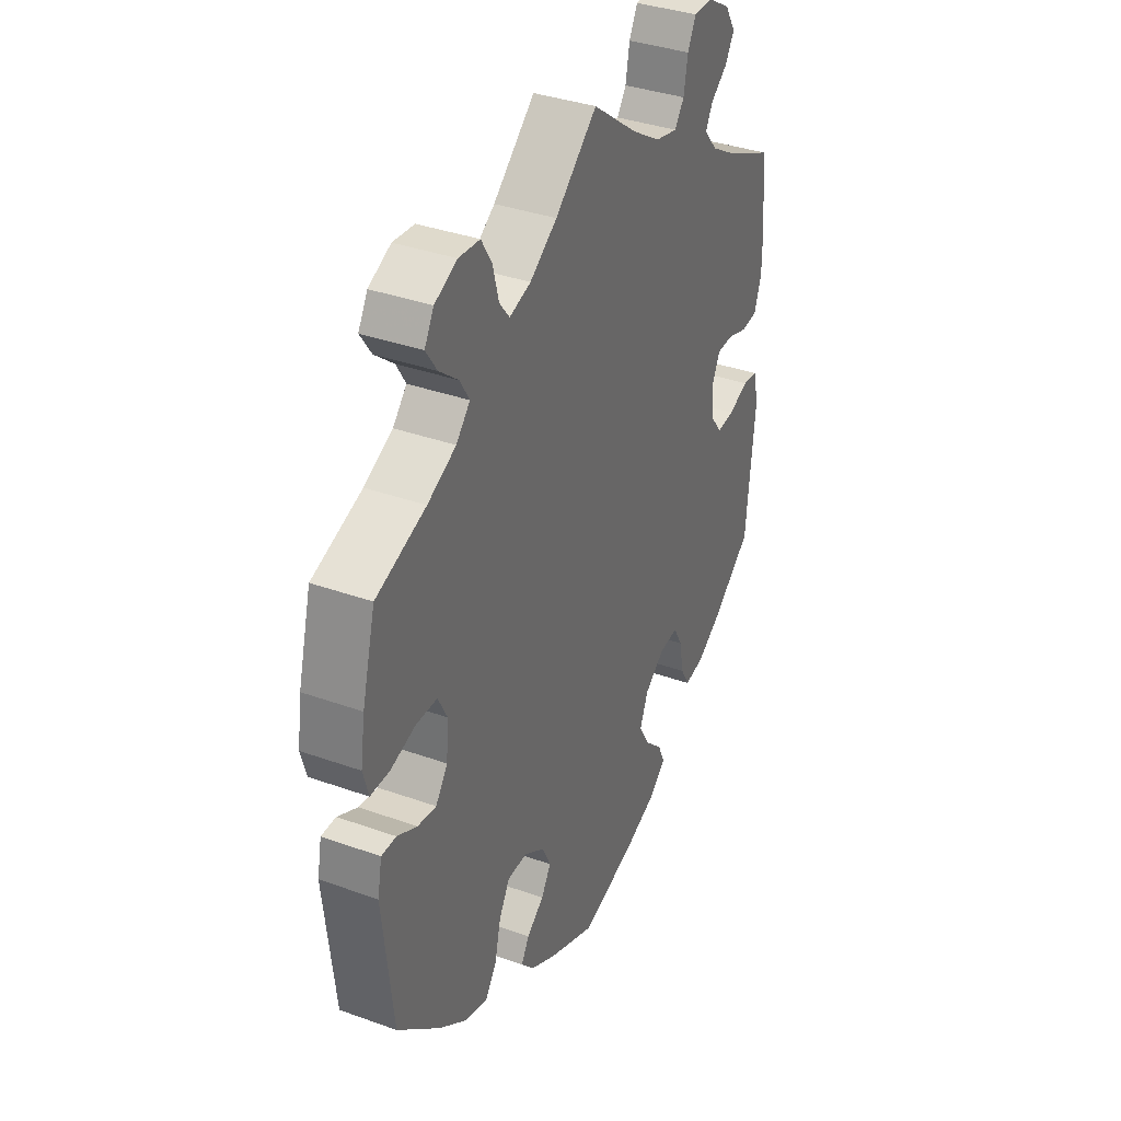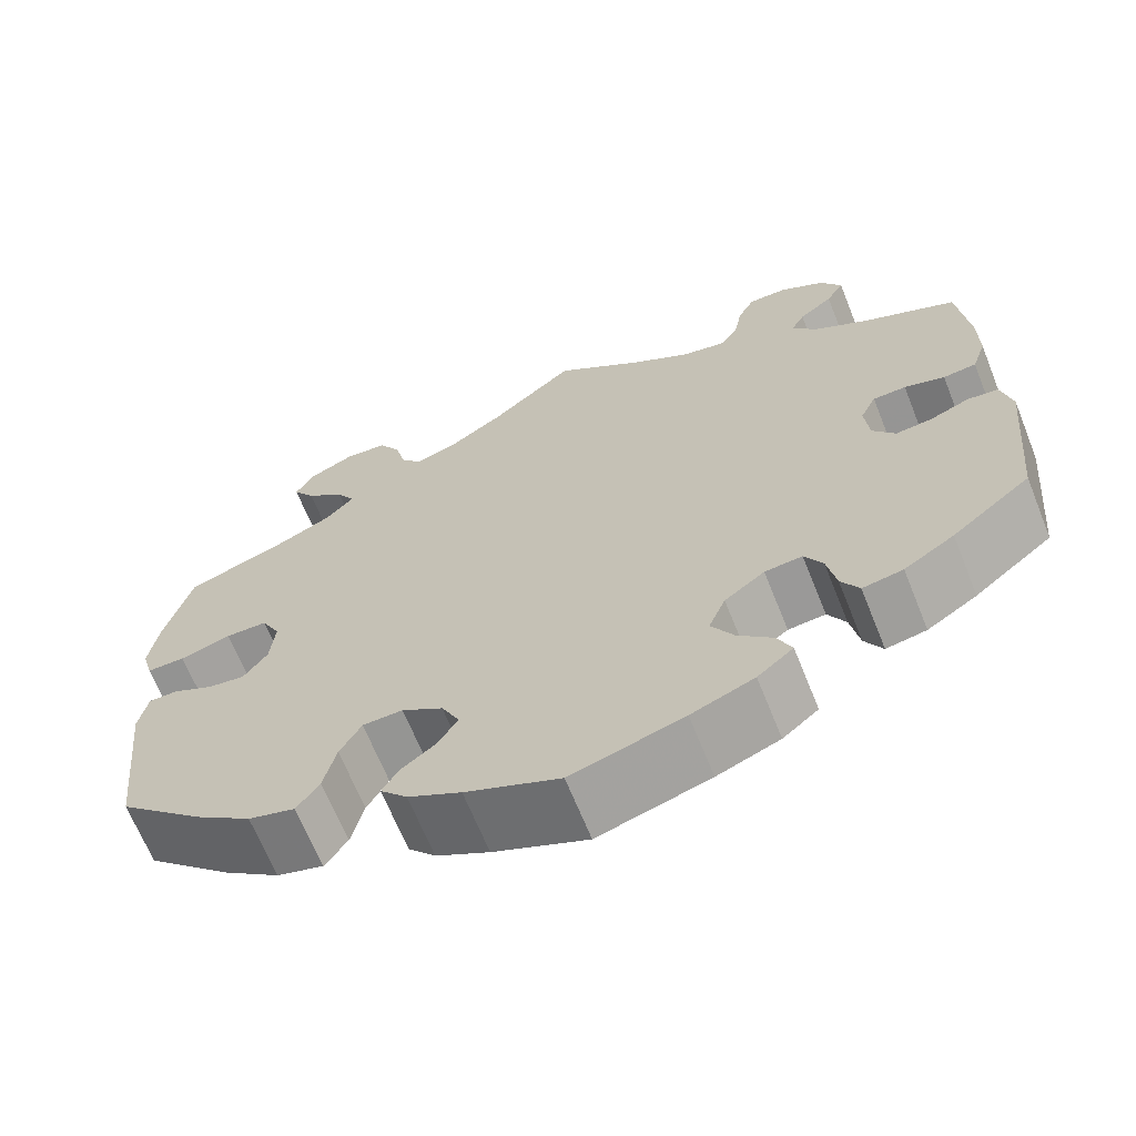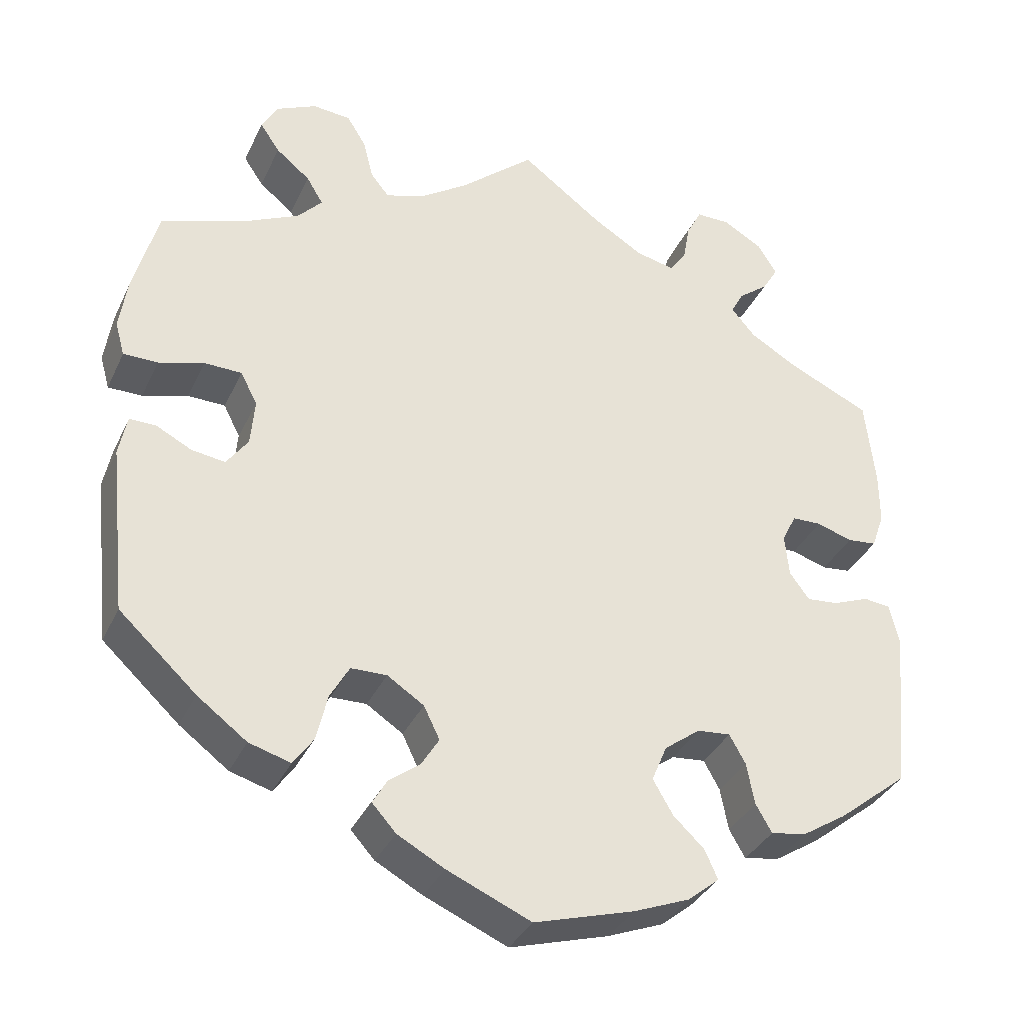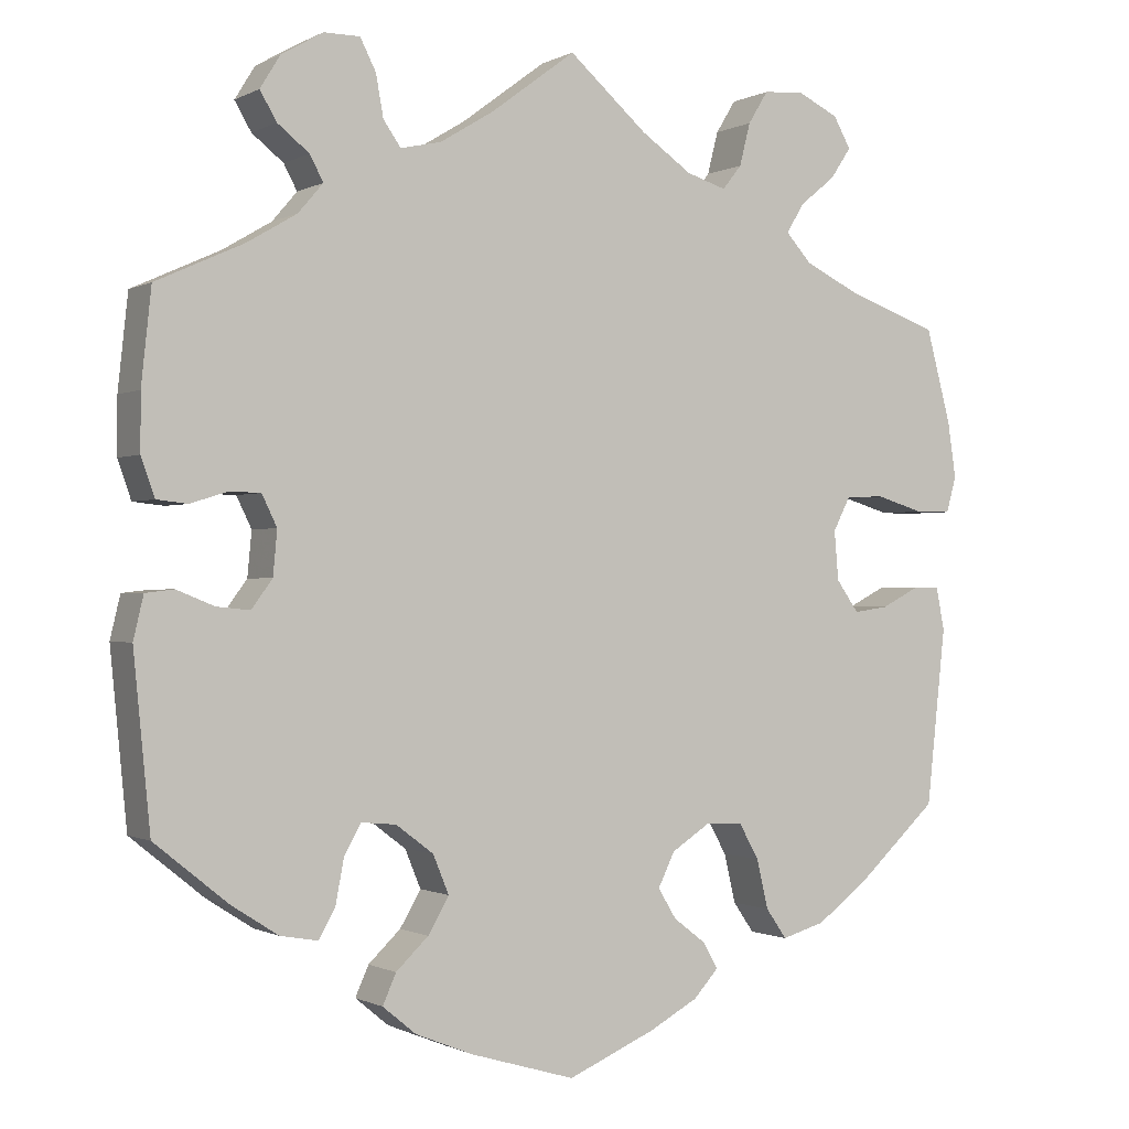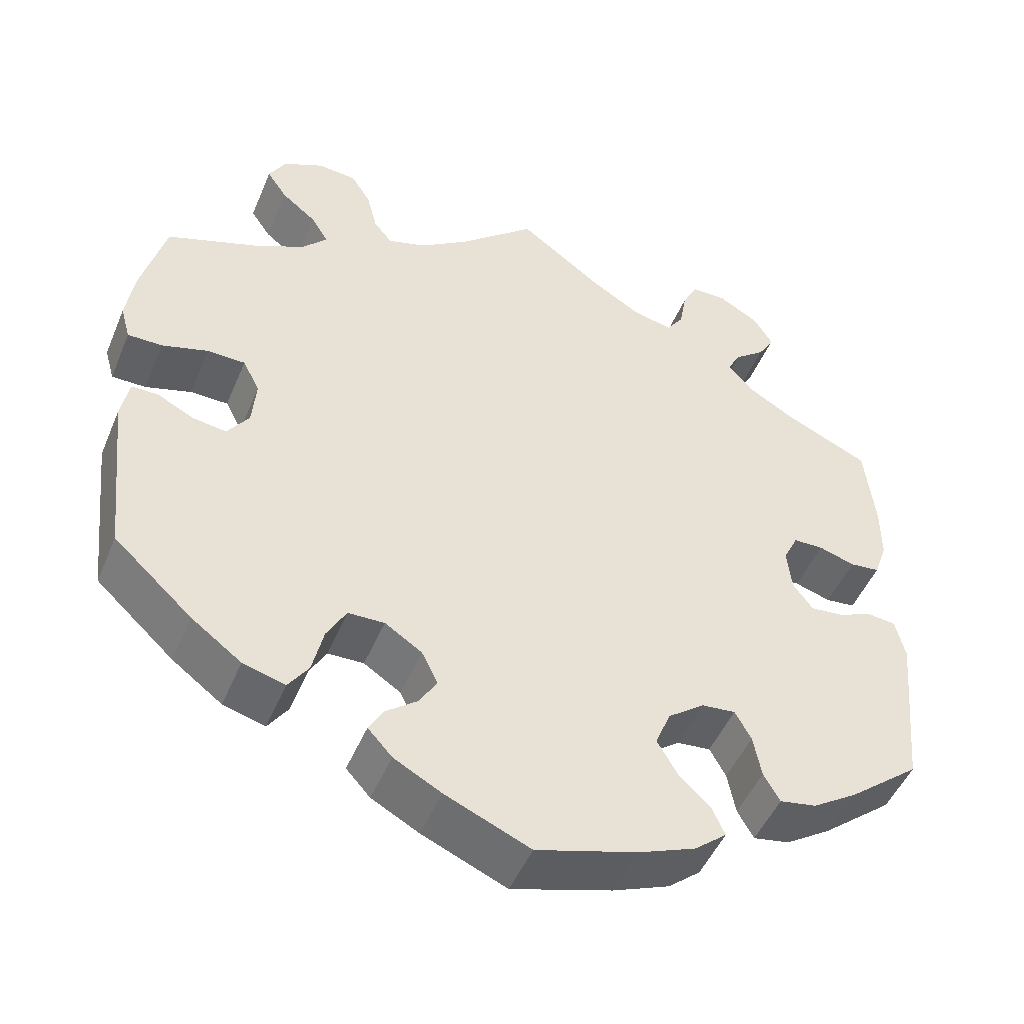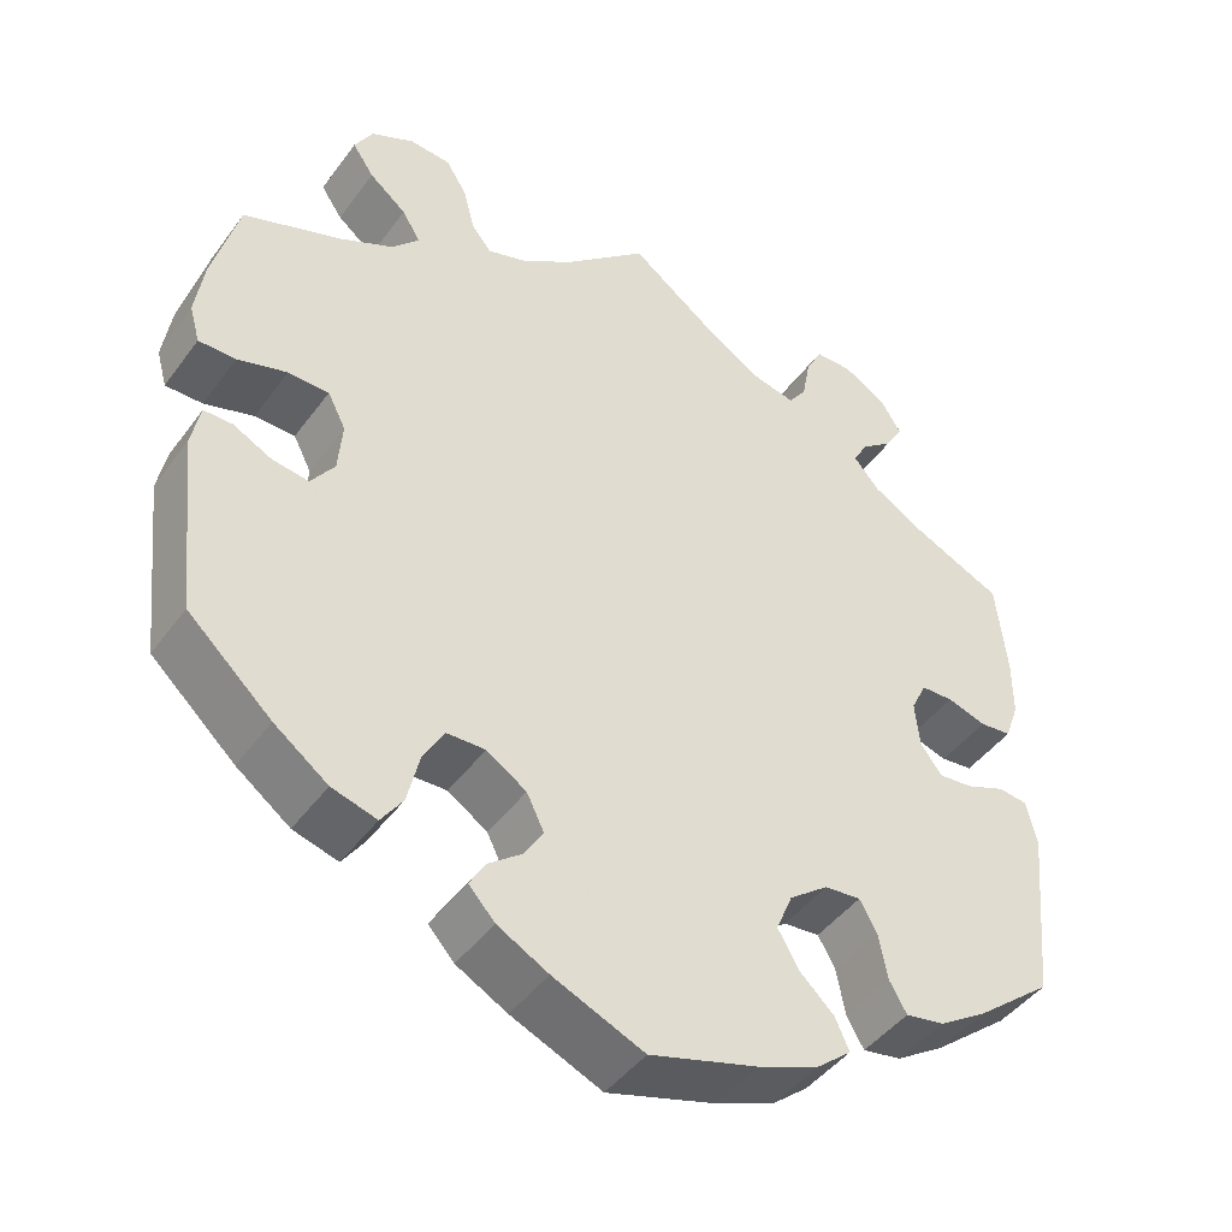
<metadata>
{"format":"obj","ext":"obj","renderer":"f3d","projection":"perspective","resolution":1024,"background":"white","views":[{"elev":36.3,"azim":-64.9,"up":"+Z"},{"elev":-66.7,"azim":21.9,"up":"+Z"},{"elev":-35.3,"azim":-22.7,"up":"+Z"},{"elev":-0.7,"azim":150.6,"up":"+Z"},{"elev":-48.5,"azim":-22.2,"up":"+Z"},{"elev":-44.7,"azim":-33.8,"up":"+Z"}]}
</metadata>
<code>
v -0.523 0.07 -0.077
v -0.513 0.07 -0.026
v -0.48 0.07 -0.026
v -0.435 0.07 -0.049
v -0.393 0.07 -0.055
v -0.366 0.07 -0.017
v -0.361 0.07 0.042
v -0.382 0.07 0.083
v -0.429 0.07 0.084
v -0.486 0.07 0.067
v -0.529 0.07 0.067
v -0.541 0.07 0.11
v -0.531 0.07 0.177
v -0.501 0.07 0.289
v -0.389 0.07 0.329
v -0.325 0.07 0.36
v -0.294 0.07 0.394
v -0.315 0.07 0.429
v -0.358 0.07 0.464
v -0.383 0.07 0.501
v -0.362 0.07 0.538
v -0.312 0.07 0.562
v -0.264 0.07 0.558
v -0.24 0.07 0.519
v -0.227 0.07 0.468
v -0.204 0.07 0.439
v -0.156 0.07 0.454
v -0.095 0.07 0.496
v -0.001 0.07 0.578
v 0.101 0.07 0.502
v 0.165 0.07 0.463
v 0.214 0.07 0.452
v 0.235 0.07 0.482
v 0.244 0.07 0.532
v 0.263 0.07 0.569
v 0.306 0.07 0.569
v 0.356 0.07 0.54
v 0.38 0.07 0.501
v 0.36 0.07 0.467
v 0.322 0.07 0.437
v 0.306 0.07 0.407
v 0.336 0.07 0.372
v 0.395 0.07 0.337
v 0.5 0.07 0.289
v 0.512 0.07 0.177
v 0.512 0.07 0.11
v 0.496 0.07 0.064
v 0.459 0.07 0.06
v 0.414 0.07 0.074
v 0.377 0.07 0.073
v 0.359 0.07 0.036
v 0.364 0.07 -0.017
v 0.389 0.07 -0.051
v 0.429 0.07 -0.047
v 0.474 0.07 -0.029
v 0.508 0.07 -0.033
v 0.52 0.07 -0.084
v 0.5 0.07 -0.289
v 0.412 0.07 -0.36
v 0.356 0.07 -0.396
v 0.311 0.07 -0.404
v 0.291 0.07 -0.369
v 0.281 0.07 -0.316
v 0.261 0.07 -0.28
v 0.219 0.07 -0.284
v 0.174 0.07 -0.318
v 0.155 0.07 -0.364
v 0.18 0.07 -0.407
v 0.219 0.07 -0.444
v 0.235 0.07 -0.48
v 0.195 0.07 -0.513
v 0.125 0.07 -0.541
v 0 0.07 -0.578
v -0.105 0.07 -0.533
v -0.164 0.07 -0.501
v -0.194 0.07 -0.468
v -0.176 0.07 -0.437
v -0.137 0.07 -0.407
v -0.115 0.07 -0.371
v -0.135 0.07 -0.33
v -0.181 0.07 -0.3
v -0.226 0.07 -0.301
v -0.25 0.07 -0.344
v -0.264 0.07 -0.403
v -0.289 0.07 -0.439
v -0.341 0.07 -0.424
v -0.403 0.07 -0.378
v -0.5 0.07 -0.289
v -0.523 0 -0.077
v -0.513 0 -0.026
v -0.48 0 -0.026
v -0.435 0 -0.049
v -0.393 0 -0.055
v -0.366 0 -0.017
v -0.361 0 0.042
v -0.382 0 0.083
v -0.429 0 0.084
v -0.486 0 0.067
v -0.529 0 0.067
v -0.541 0 0.11
v -0.531 0 0.177
v -0.501 0 0.289
v -0.389 0 0.329
v -0.325 0 0.36
v -0.294 0 0.394
v -0.315 0 0.429
v -0.358 0 0.464
v -0.383 0 0.501
v -0.362 0 0.538
v -0.312 0 0.562
v -0.264 0 0.558
v -0.24 0 0.519
v -0.227 0 0.468
v -0.204 0 0.439
v -0.156 0 0.454
v -0.095 0 0.496
v -0.001 0 0.578
v 0.101 0 0.502
v 0.165 0 0.463
v 0.214 0 0.452
v 0.235 0 0.482
v 0.244 0 0.532
v 0.263 0 0.569
v 0.306 0 0.569
v 0.356 0 0.54
v 0.38 0 0.501
v 0.36 0 0.467
v 0.322 0 0.437
v 0.306 0 0.407
v 0.336 0 0.372
v 0.395 0 0.337
v 0.5 0 0.289
v 0.512 0 0.177
v 0.512 0 0.11
v 0.496 0 0.064
v 0.459 0 0.06
v 0.414 0 0.074
v 0.377 0 0.073
v 0.359 0 0.036
v 0.364 0 -0.017
v 0.389 0 -0.051
v 0.429 0 -0.047
v 0.474 0 -0.029
v 0.508 0 -0.033
v 0.52 0 -0.084
v 0.5 0 -0.289
v 0.412 0 -0.36
v 0.356 0 -0.396
v 0.311 0 -0.404
v 0.291 0 -0.369
v 0.281 0 -0.316
v 0.261 0 -0.28
v 0.219 0 -0.284
v 0.174 0 -0.318
v 0.155 0 -0.364
v 0.18 0 -0.407
v 0.219 0 -0.444
v 0.235 0 -0.48
v 0.195 0 -0.513
v 0.125 0 -0.541
v 0 0 -0.578
v -0.105 0 -0.533
v -0.164 0 -0.501
v -0.194 0 -0.468
v -0.176 0 -0.437
v -0.137 0 -0.407
v -0.115 0 -0.371
v -0.135 0 -0.33
v -0.181 0 -0.3
v -0.226 0 -0.301
v -0.25 0 -0.344
v -0.264 0 -0.403
v -0.289 0 -0.439
v -0.341 0 -0.424
v -0.403 0 -0.378
v -0.5 0 -0.289
f 83 84 85 86
f 82 83 86 87
f 75 76 77 78
f 75 78 79
f 74 75 79
f 73 74 79
f 72 73 79 80
f 68 69 70 71
f 67 68 71 72
f 60 61 62 63
f 60 63 64
f 59 60 64
f 58 59 64
f 57 58 64
f 54 55 56 57
f 53 54 57 64
f 52 53 64 65
f 46 47 48 49
f 46 49 50
f 43 44 45 46
f 42 43 46 50
f 41 42 50 51
f 37 38 39 40
f 37 40 41
f 36 37 41
f 33 34 35 36
f 32 33 36 41
f 31 32 41 51
f 28 29 30
f 27 28 30 31
f 26 27 31 51
f 22 23 24 25
f 22 25 26
f 21 22 26
f 18 19 20 21
f 17 18 21 26
f 16 17 26 51
f 12 13 14 15
f 9 10 11 12
f 8 9 12 15
f 7 8 15 16
f 1 2 3 4
f 1 4 5
f 82 87 88 1
f 67 72 80
f 66 67 80 81
f 65 66 81
f 6 7 16 51
f 5 6 51 52
f 52 65 81 82
f 1 5 52 82
f 174 173 172 171
f 175 174 171 170
f 166 165 164 163
f 167 166 163
f 167 163 162
f 167 162 161
f 168 167 161 160
f 159 158 157 156
f 160 159 156 155
f 151 150 149 148
f 152 151 148
f 152 148 147
f 152 147 146
f 152 146 145
f 145 144 143 142
f 152 145 142 141
f 153 152 141 140
f 137 136 135 134
f 138 137 134
f 134 133 132 131
f 138 134 131 130
f 139 138 130 129
f 128 127 126 125
f 129 128 125
f 129 125 124
f 124 123 122 121
f 129 124 121 120
f 139 129 120 119
f 118 117 116
f 119 118 116 115
f 139 119 115 114
f 113 112 111 110
f 114 113 110
f 114 110 109
f 109 108 107 106
f 114 109 106 105
f 139 114 105 104
f 103 102 101 100
f 100 99 98 97
f 103 100 97 96
f 104 103 96 95
f 92 91 90 89
f 93 92 89
f 89 176 175 170
f 168 160 155
f 169 168 155 154
f 169 154 153
f 139 104 95 94
f 140 139 94 93
f 170 169 153 140
f 170 140 93 89
f 1 89 90 2
f 2 90 91 3
f 3 91 92 4
f 4 92 93 5
f 5 93 94 6
f 6 94 95 7
f 7 95 96 8
f 8 96 97 9
f 9 97 98 10
f 10 98 99 11
f 11 99 100 12
f 12 100 101 13
f 13 101 102 14
f 14 102 103 15
f 15 103 104 16
f 16 104 105 17
f 17 105 106 18
f 18 106 107 19
f 19 107 108 20
f 20 108 109 21
f 21 109 110 22
f 22 110 111 23
f 23 111 112 24
f 24 112 113 25
f 25 113 114 26
f 26 114 115 27
f 27 115 116 28
f 28 116 117 29
f 29 117 118 30
f 30 118 119 31
f 31 119 120 32
f 32 120 121 33
f 33 121 122 34
f 34 122 123 35
f 35 123 124 36
f 36 124 125 37
f 37 125 126 38
f 38 126 127 39
f 39 127 128 40
f 40 128 129 41
f 41 129 130 42
f 42 130 131 43
f 43 131 132 44
f 44 132 133 45
f 45 133 134 46
f 46 134 135 47
f 47 135 136 48
f 48 136 137 49
f 49 137 138 50
f 50 138 139 51
f 51 139 140 52
f 52 140 141 53
f 53 141 142 54
f 54 142 143 55
f 55 143 144 56
f 56 144 145 57
f 57 145 146 58
f 58 146 147 59
f 59 147 148 60
f 60 148 149 61
f 61 149 150 62
f 62 150 151 63
f 63 151 152 64
f 64 152 153 65
f 65 153 154 66
f 66 154 155 67
f 67 155 156 68
f 68 156 157 69
f 69 157 158 70
f 70 158 159 71
f 71 159 160 72
f 72 160 161 73
f 73 161 162 74
f 74 162 163 75
f 75 163 164 76
f 76 164 165 77
f 77 165 166 78
f 78 166 167 79
f 79 167 168 80
f 80 168 169 81
f 81 169 170 82
f 82 170 171 83
f 83 171 172 84
f 84 172 173 85
f 85 173 174 86
f 86 174 175 87
f 87 175 176 88
f 88 176 89 1

</code>
